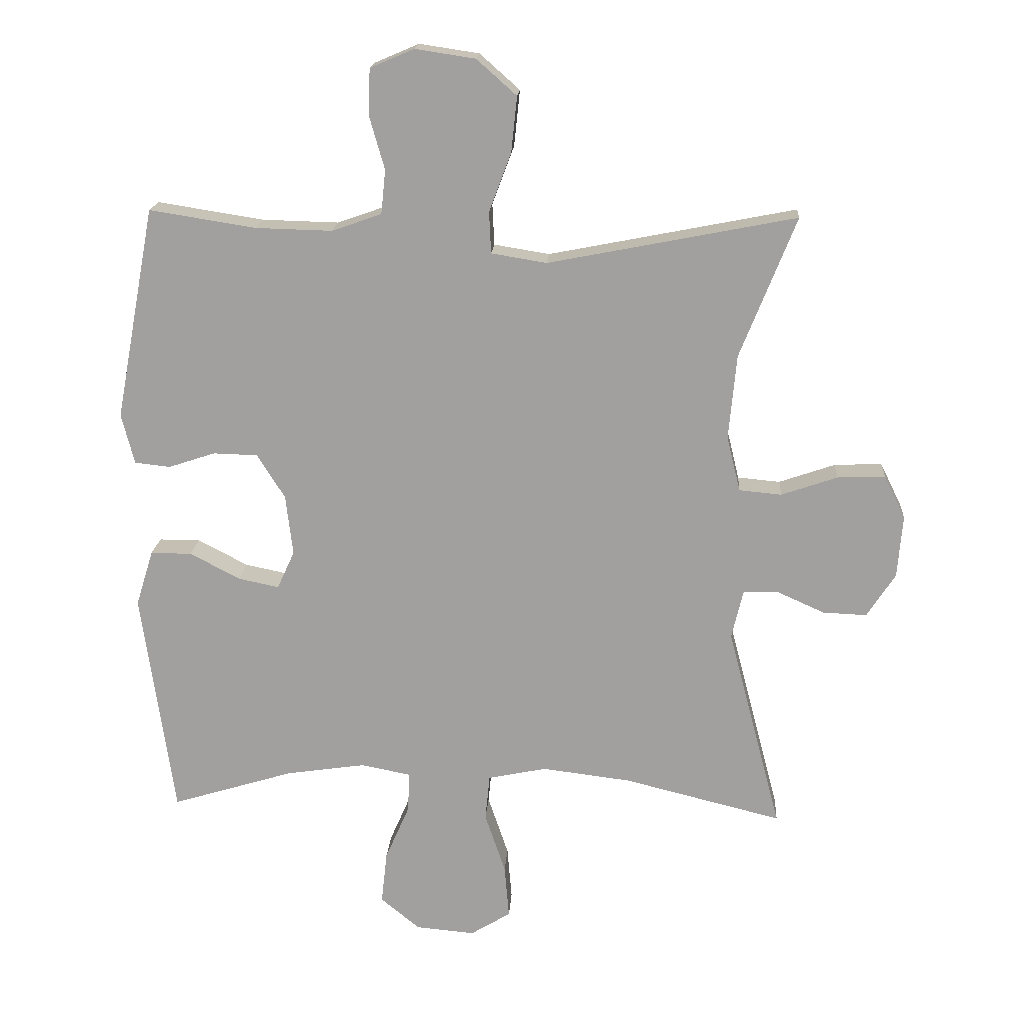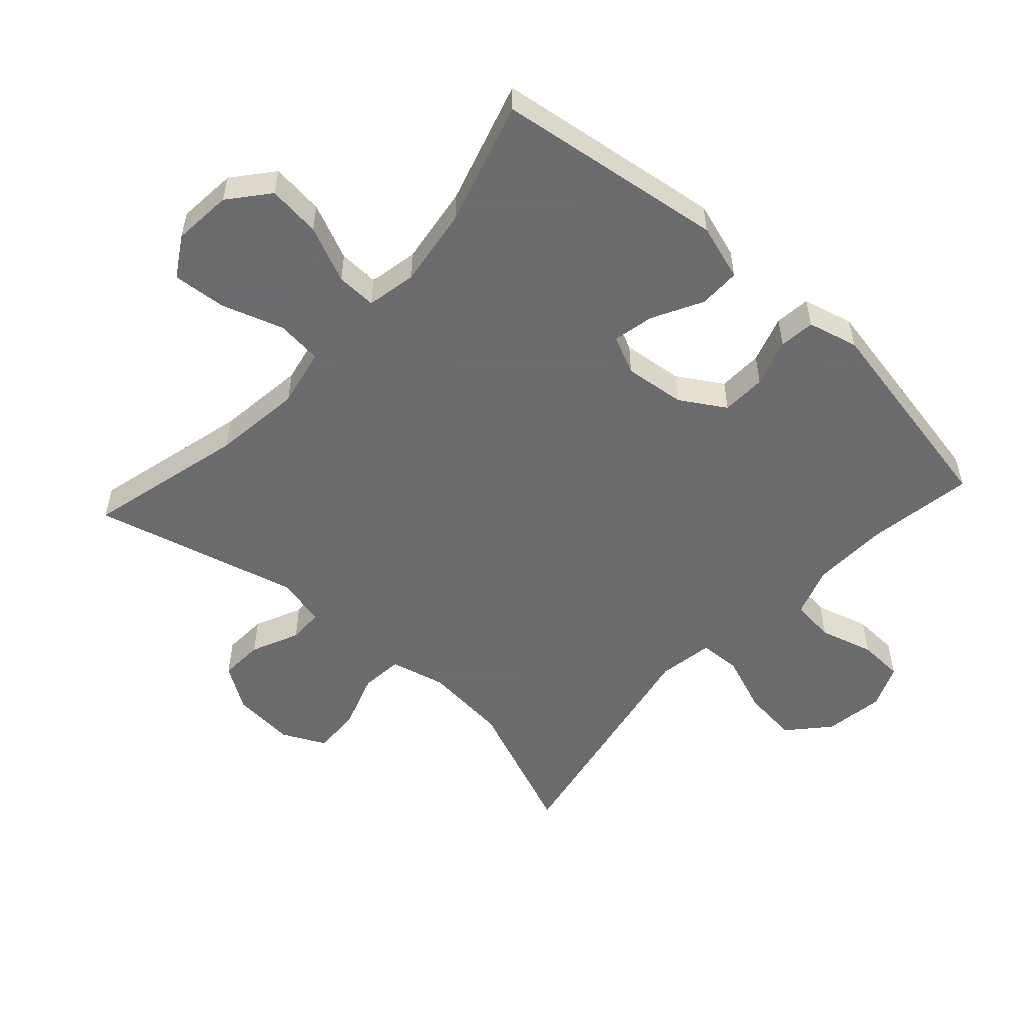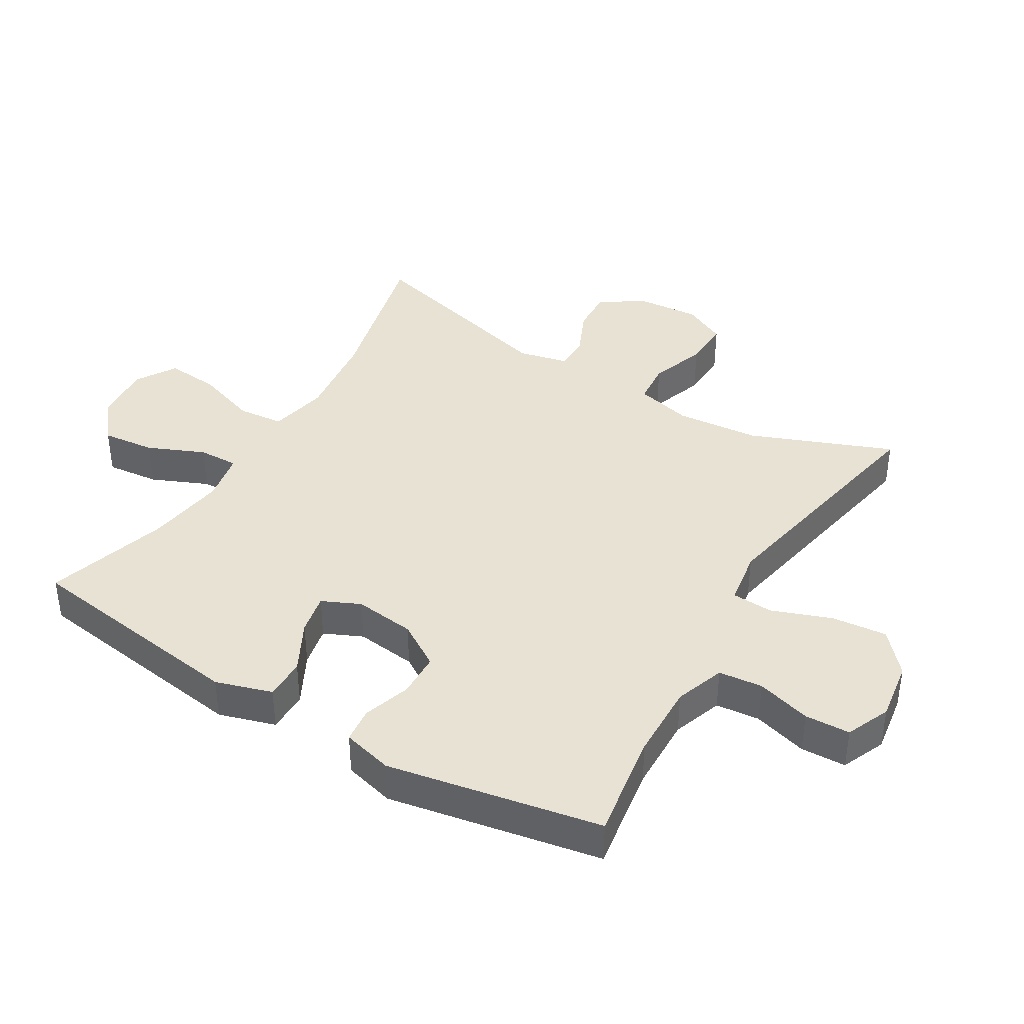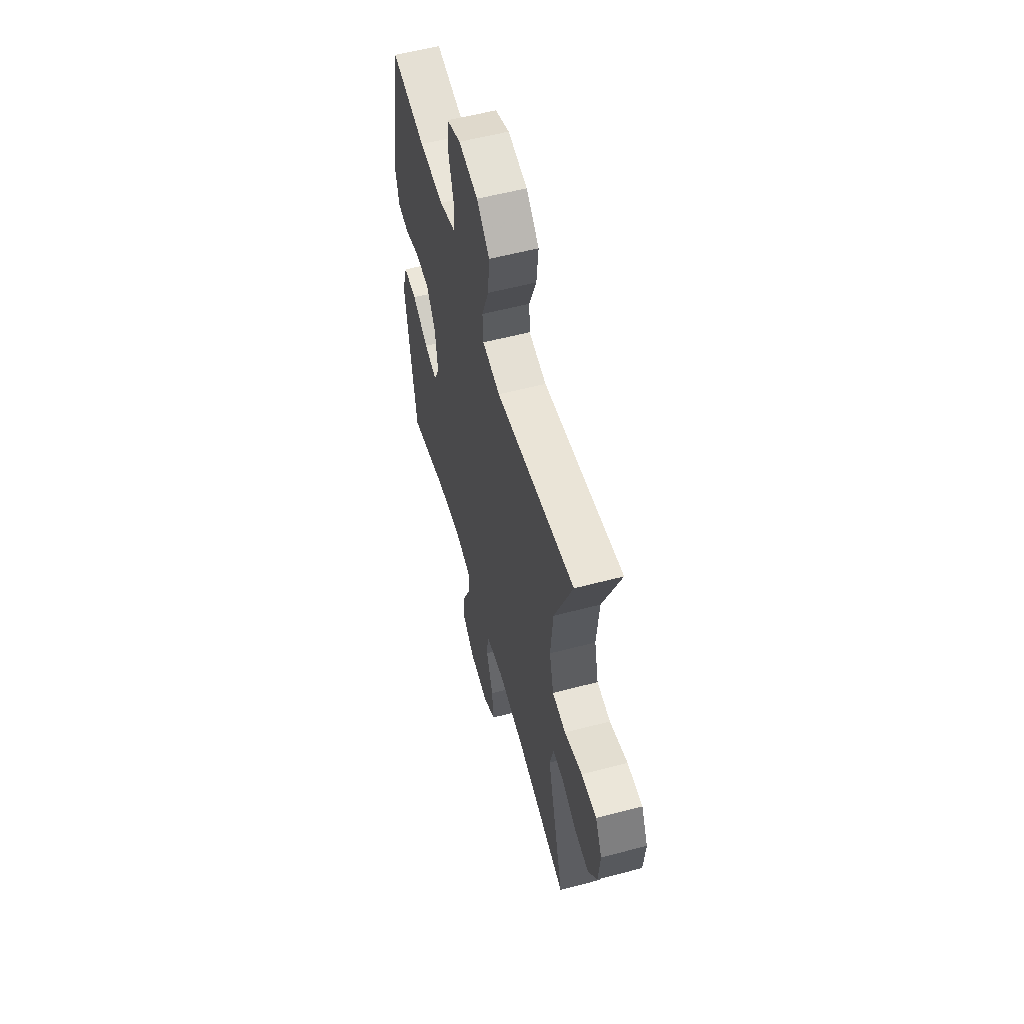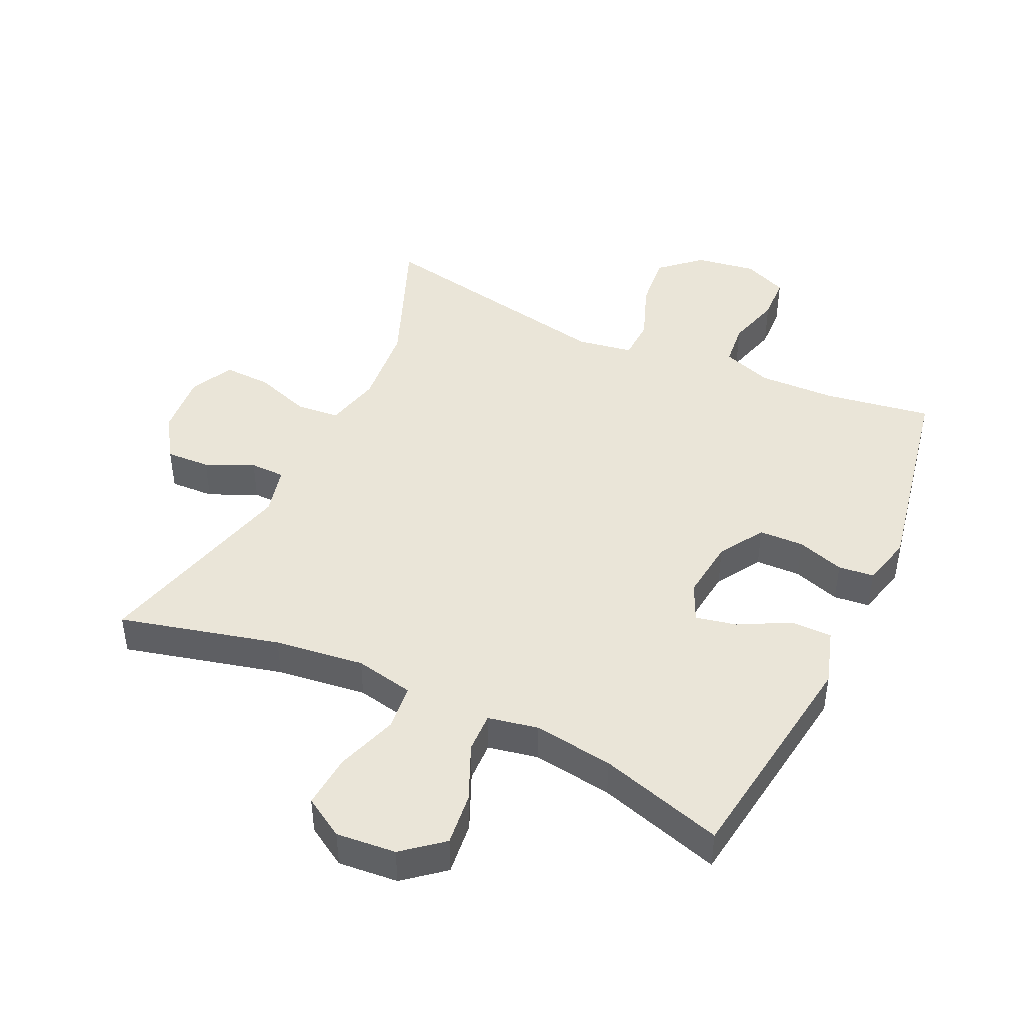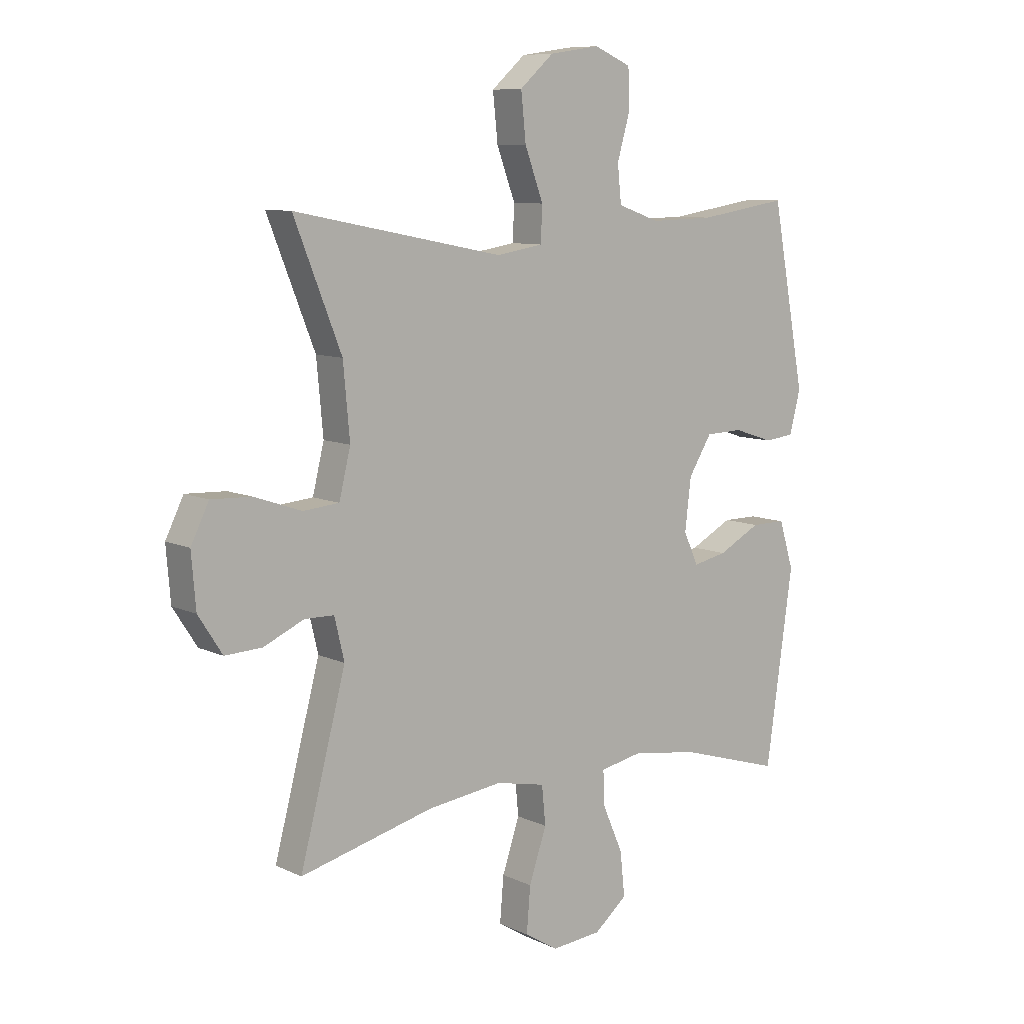
<metadata>
{"format":"obj","ext":"obj","renderer":"f3d","projection":"perspective","resolution":1024,"background":"white","views":[{"elev":17.6,"azim":3.7,"up":"+Z"},{"elev":-53.5,"azim":-132.4,"up":"+Y"},{"elev":40.0,"azim":-59.0,"up":"+Y"},{"elev":57.4,"azim":74.7,"up":"+Z"},{"elev":44.6,"azim":-155.0,"up":"+Y"},{"elev":9.0,"azim":140.8,"up":"+Z"}]}
</metadata>
<code>
v -0.5 0.07 0.5
v -0.334 0.07 0.474
v -0.216 0.07 0.471
v -0.139 0.07 0.498
v -0.132 0.07 0.566
v -0.156 0.07 0.65
v -0.153 0.07 0.72
v -0.085 0.07 0.749
v 0.008 0.07 0.735
v 0.07 0.07 0.68
v 0.061 0.07 0.594
v 0.027 0.07 0.503
v 0.03 0.07 0.439
v 0.116 0.07 0.425
v 0.5 0.07 0.5
v 0.413 0.07 0.282
v 0.401 0.07 0.151
v 0.422 0.07 0.065
v 0.488 0.07 0.059
v 0.575 0.07 0.089
v 0.649 0.07 0.092
v 0.682 0.07 0.025
v 0.674 0.07 -0.072
v 0.63 0.07 -0.14
v 0.562 0.07 -0.137
v 0.488 0.07 -0.104
v 0.434 0.07 -0.105
v 0.416 0.07 -0.181
v 0.5 0.07 -0.5
v 0.254 0.07 -0.439
v 0.116 0.07 -0.422
v 0.025 0.07 -0.441
v 0.018 0.07 -0.512
v 0.05 0.07 -0.607
v 0.057 0.07 -0.69
v -0.005 0.07 -0.728
v -0.097 0.07 -0.72
v -0.158 0.07 -0.67
v -0.149 0.07 -0.588
v -0.111 0.07 -0.501
v -0.109 0.07 -0.439
v -0.186 0.07 -0.424
v -0.309 0.07 -0.442
v -0.5 0.07 -0.5
v -0.55 0.07 -0.147
v -0.523 0.07 -0.06
v -0.459 0.07 -0.06
v -0.381 0.07 -0.101
v -0.318 0.07 -0.114
v -0.291 0.07 -0.055
v -0.302 0.07 0.039
v -0.345 0.07 0.108
v -0.414 0.07 0.11
v -0.487 0.07 0.086
v -0.542 0.07 0.092
v -0.562 0.07 0.17
v -0.5 0 0.5
v -0.334 0 0.474
v -0.216 0 0.471
v -0.139 0 0.498
v -0.132 0 0.566
v -0.156 0 0.65
v -0.153 0 0.72
v -0.085 0 0.749
v 0.008 0 0.735
v 0.07 0 0.68
v 0.061 0 0.594
v 0.027 0 0.503
v 0.03 0 0.439
v 0.116 0 0.425
v 0.5 0 0.5
v 0.413 0 0.282
v 0.401 0 0.151
v 0.422 0 0.065
v 0.488 0 0.059
v 0.575 0 0.089
v 0.649 0 0.092
v 0.682 0 0.025
v 0.674 0 -0.072
v 0.63 0 -0.14
v 0.562 0 -0.137
v 0.488 0 -0.104
v 0.434 0 -0.105
v 0.416 0 -0.181
v 0.5 0 -0.5
v 0.254 0 -0.439
v 0.116 0 -0.422
v 0.025 0 -0.441
v 0.018 0 -0.512
v 0.05 0 -0.607
v 0.057 0 -0.69
v -0.005 0 -0.728
v -0.097 0 -0.72
v -0.158 0 -0.67
v -0.149 0 -0.588
v -0.111 0 -0.501
v -0.109 0 -0.439
v -0.186 0 -0.424
v -0.309 0 -0.442
v -0.5 0 -0.5
v -0.55 0 -0.147
v -0.523 0 -0.06
v -0.459 0 -0.06
v -0.381 0 -0.101
v -0.318 0 -0.114
v -0.291 0 -0.055
v -0.302 0 0.039
v -0.345 0 0.108
v -0.414 0 0.11
v -0.487 0 0.086
v -0.542 0 0.092
v -0.562 0 0.17
f 56 1 2
f 55 56 2
f 54 55 2
f 53 54 2
f 52 53 2 3
f 51 52 3 4
f 50 51 4
f 46 47 48
f 45 46 48
f 44 45 48
f 43 44 48
f 42 43 48 49
f 41 42 49 50
f 38 39 40
f 37 38 40
f 36 37 40
f 35 36 40
f 34 35 40
f 33 34 40
f 32 33 40 41
f 41 50 4
f 32 41 4
f 31 32 4
f 28 29 30
f 31 4 5
f 30 31 5
f 28 30 5
f 27 28 5
f 24 25 26
f 23 24 26
f 22 23 26
f 21 22 26
f 20 21 26
f 19 20 26
f 18 19 26 27
f 14 15 16
f 13 14 16 17
f 10 11 12
f 9 10 12
f 8 9 12
f 7 8 12
f 6 7 12
f 5 6 12
f 5 12 13
f 27 5 13
f 13 17 18 27
f 58 57 112
f 58 112 111
f 58 111 110
f 58 110 109
f 59 58 109 108
f 60 59 108 107
f 60 107 106
f 104 103 102
f 104 102 101
f 104 101 100
f 104 100 99
f 105 104 99 98
f 106 105 98 97
f 96 95 94
f 96 94 93
f 96 93 92
f 96 92 91
f 96 91 90
f 96 90 89
f 97 96 89 88
f 60 106 97
f 60 97 88
f 60 88 87
f 86 85 84
f 61 60 87
f 61 87 86
f 61 86 84
f 61 84 83
f 82 81 80
f 82 80 79
f 82 79 78
f 82 78 77
f 82 77 76
f 82 76 75
f 83 82 75 74
f 72 71 70
f 73 72 70 69
f 68 67 66
f 68 66 65
f 68 65 64
f 68 64 63
f 68 63 62
f 68 62 61
f 69 68 61
f 69 61 83
f 83 74 73 69
f 1 57 58 2
f 2 58 59 3
f 3 59 60 4
f 4 60 61 5
f 5 61 62 6
f 6 62 63 7
f 7 63 64 8
f 8 64 65 9
f 9 65 66 10
f 10 66 67 11
f 11 67 68 12
f 12 68 69 13
f 13 69 70 14
f 14 70 71 15
f 15 71 72 16
f 16 72 73 17
f 17 73 74 18
f 18 74 75 19
f 19 75 76 20
f 20 76 77 21
f 21 77 78 22
f 22 78 79 23
f 23 79 80 24
f 24 80 81 25
f 25 81 82 26
f 26 82 83 27
f 27 83 84 28
f 28 84 85 29
f 29 85 86 30
f 30 86 87 31
f 31 87 88 32
f 32 88 89 33
f 33 89 90 34
f 34 90 91 35
f 35 91 92 36
f 36 92 93 37
f 37 93 94 38
f 38 94 95 39
f 39 95 96 40
f 40 96 97 41
f 41 97 98 42
f 42 98 99 43
f 43 99 100 44
f 44 100 101 45
f 45 101 102 46
f 46 102 103 47
f 47 103 104 48
f 48 104 105 49
f 49 105 106 50
f 50 106 107 51
f 51 107 108 52
f 52 108 109 53
f 53 109 110 54
f 54 110 111 55
f 55 111 112 56
f 56 112 57 1

</code>
